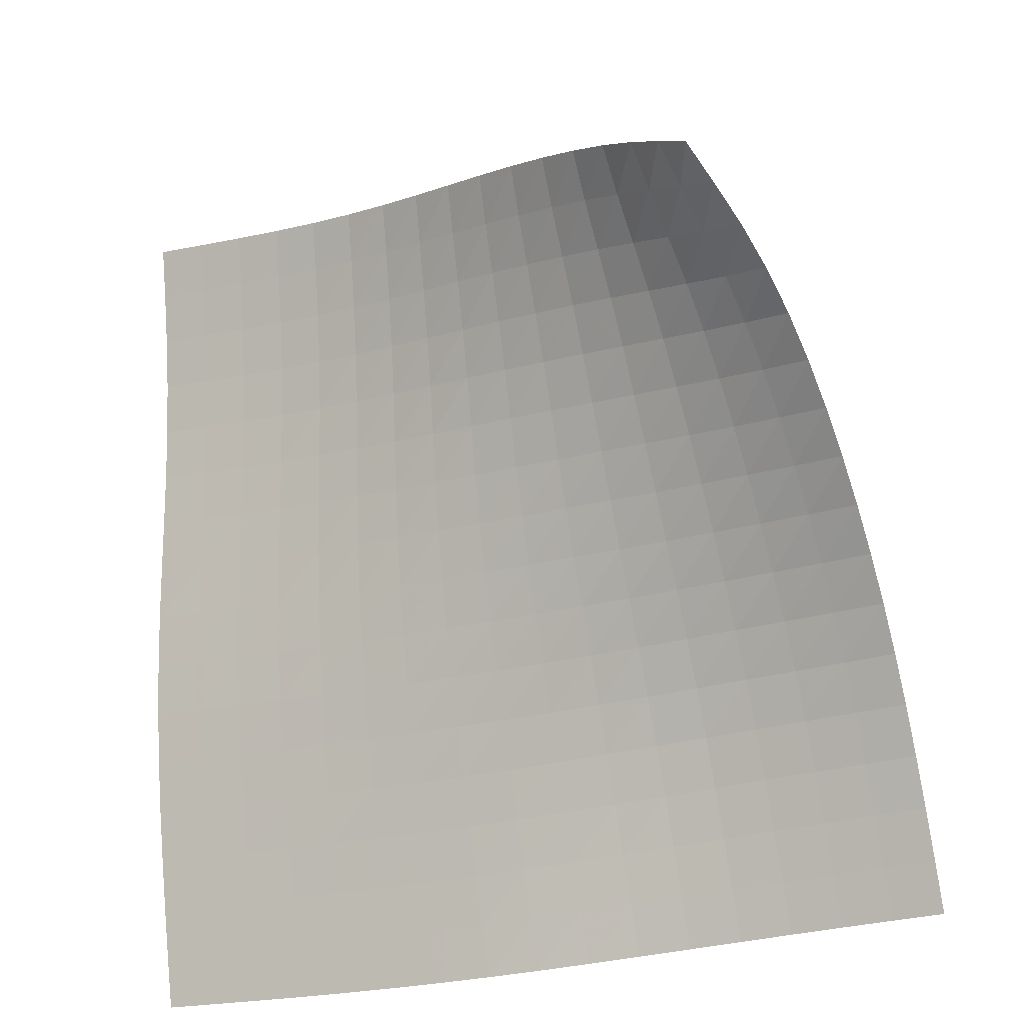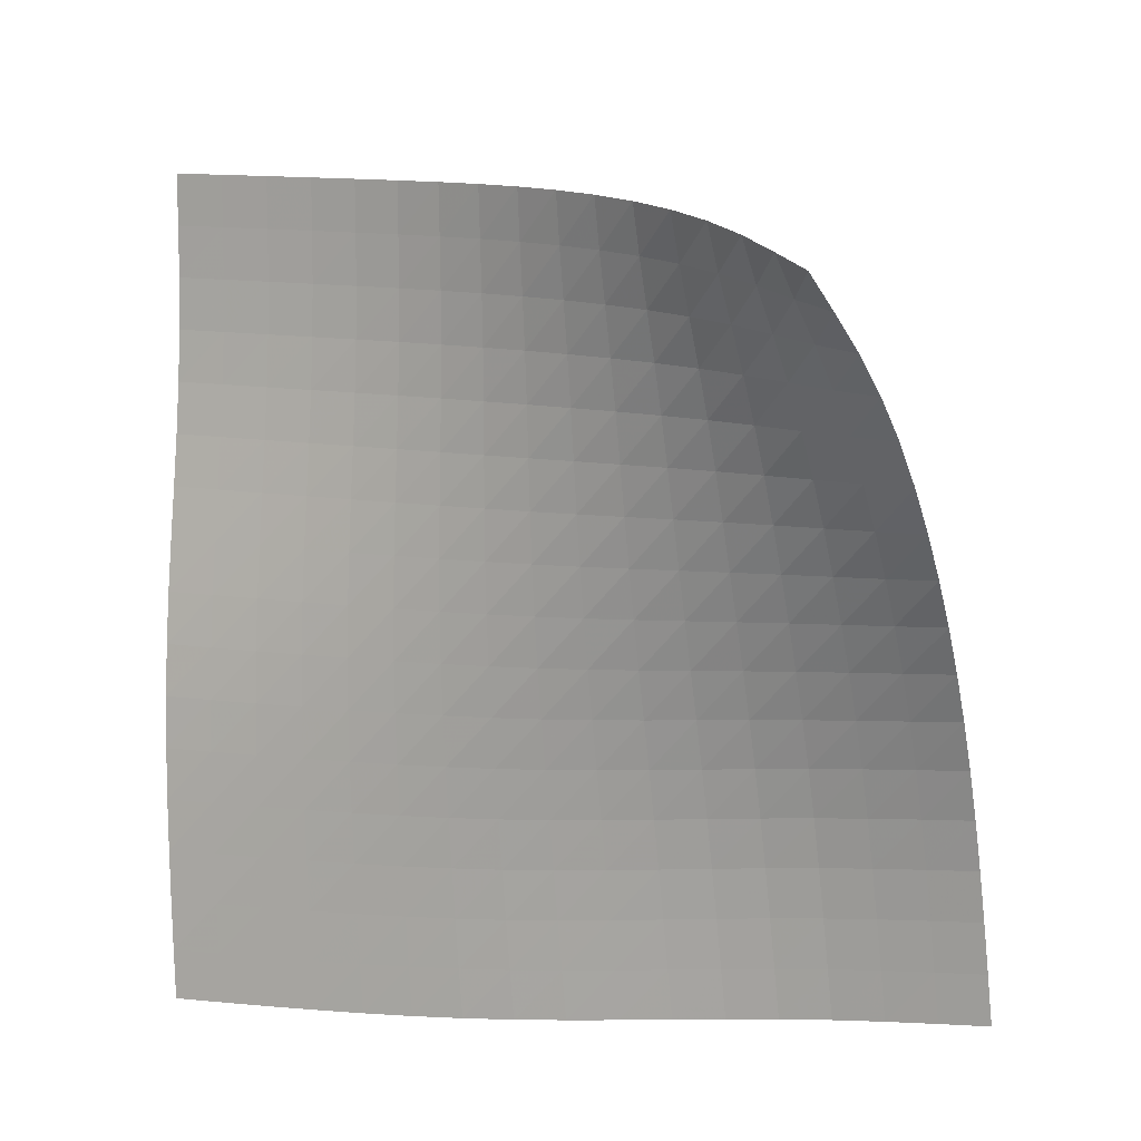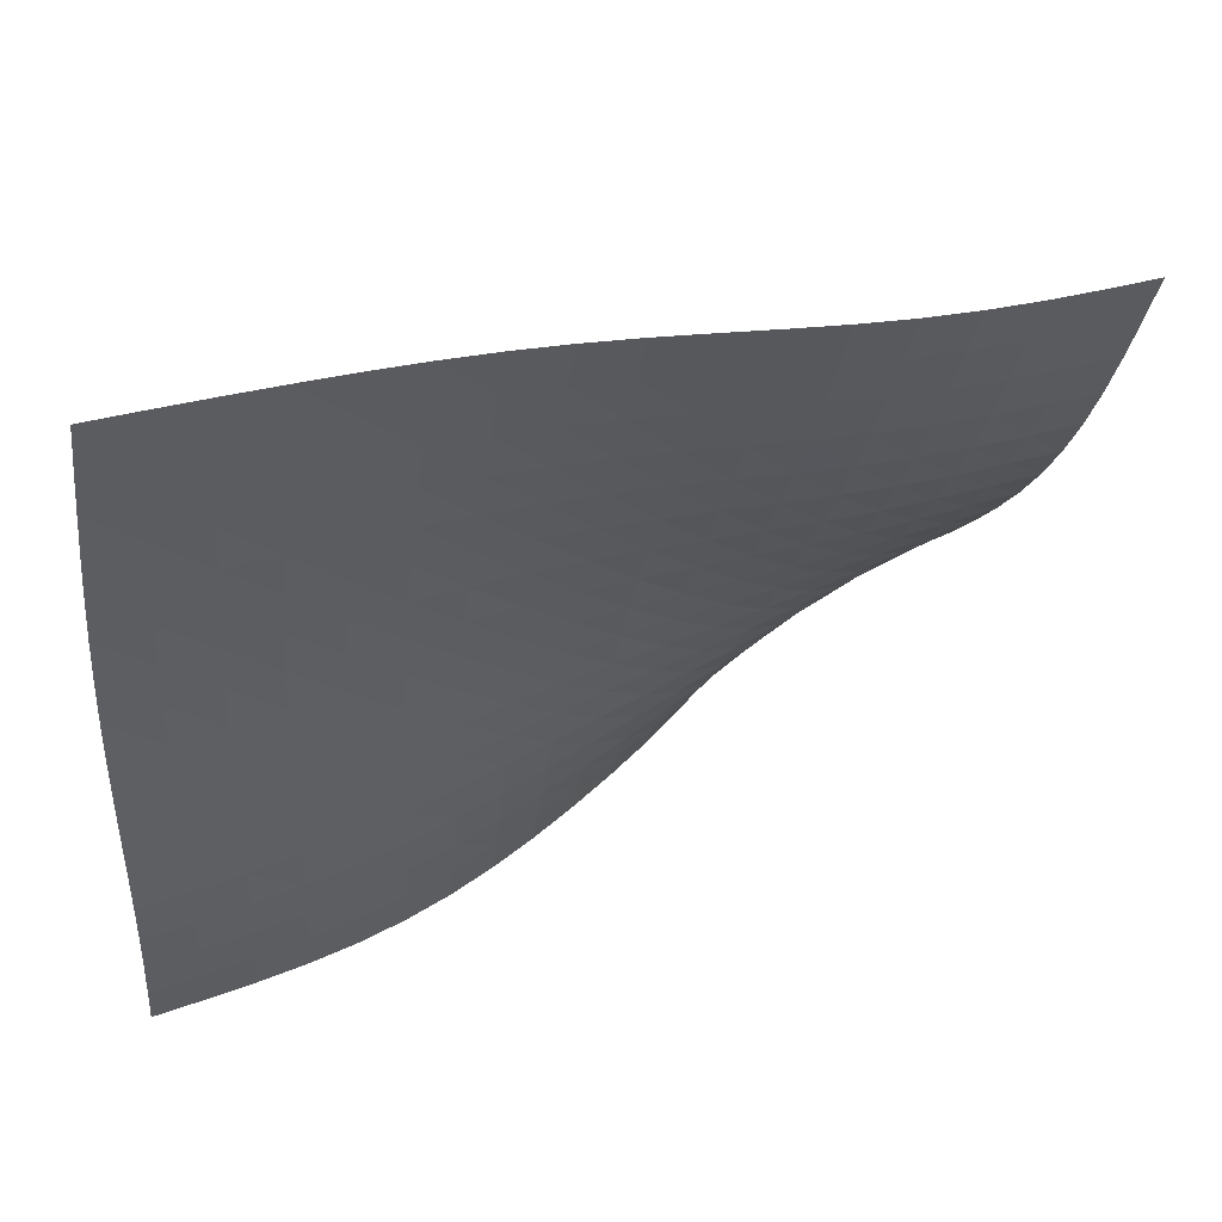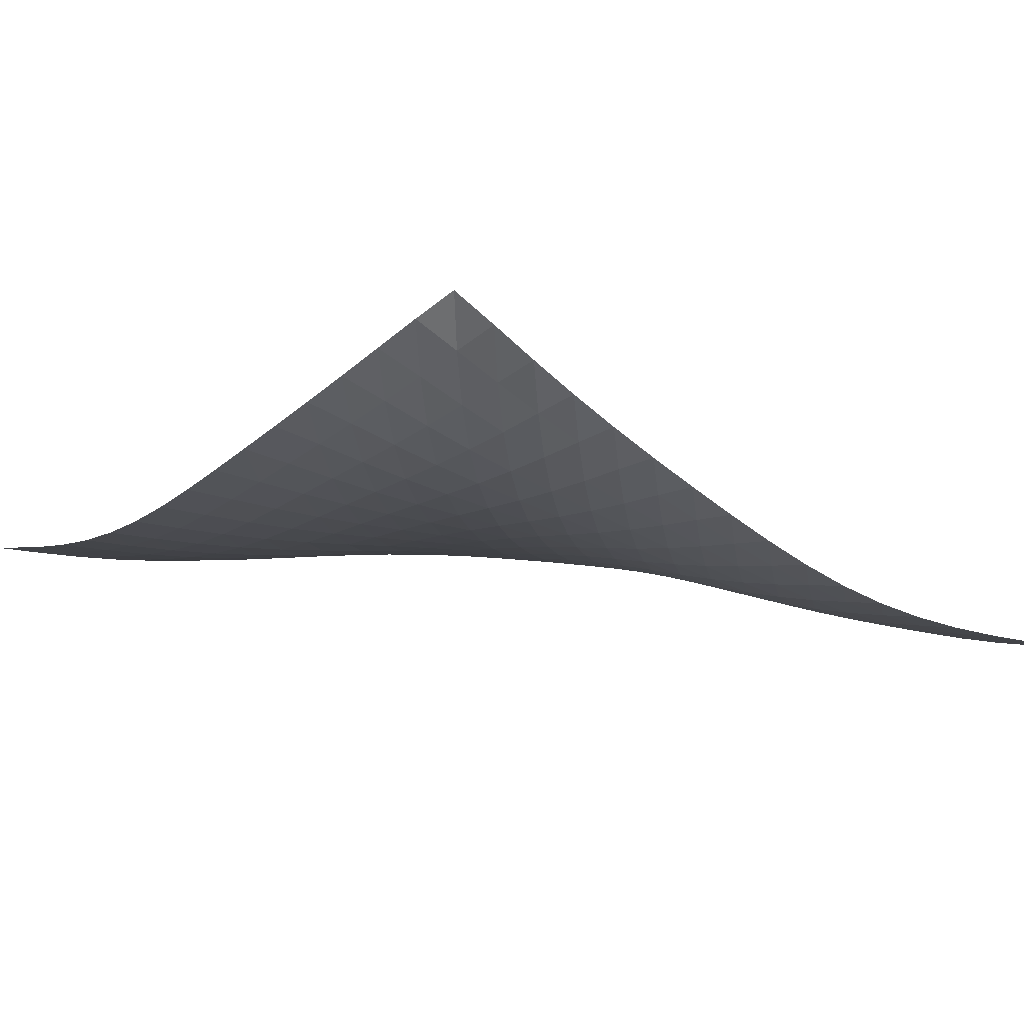
<metadata>
{"format":"obj","ext":"obj","renderer":"f3d","projection":"perspective","resolution":1024,"background":"white","views":[{"elev":-28.9,"azim":-175.4,"up":"+Z"},{"elev":79.2,"azim":-178.2,"up":"+Y"},{"elev":-54.4,"azim":177.4,"up":"+Y"},{"elev":26.8,"azim":-34.0,"up":"+Y"}]}
</metadata>
<code>
v -6.502 0.001179 6.502
v 2.893 -7.114 9.963
v -9.963 -7.114 -2.893
v 2.725 -11.14 -2.725
v -9.865 -6.818 -2.146
v -9.763 -6.515 -1.406
v -9.653 -6.193 -0.6796
v -9.533 -5.841 0.02561
v -9.398 -5.45 0.704
v -9.247 -5.018 1.352
v -9.078 -4.551 1.97
v -8.891 -4.058 2.562
v -8.686 -3.55 3.134
v -8.461 -3.036 3.69
v -8.213 -2.52 4.229
v -7.937 -2.005 4.745
v -7.626 -1.492 5.23
v -7.276 -0.981 5.678
v -6.893 -0.4809 6.093
v -6.093 -0.4809 6.893
v -5.678 -0.981 7.276
v -5.23 -1.492 7.626
v -4.745 -2.005 7.937
v -4.229 -2.52 8.213
v -3.69 -3.036 8.461
v -3.134 -3.55 8.686
v -2.562 -4.058 8.891
v -1.97 -4.551 9.078
v -1.352 -5.018 9.247
v -0.704 -5.45 9.398
v -0.02561 -5.841 9.533
v 0.6796 -6.193 9.653
v 1.406 -6.515 9.763
v 2.146 -6.818 9.865
v 2.868 -7.424 9.209
v 2.85 -7.726 8.448
v 2.842 -8.009 7.674
v 2.847 -8.268 6.888
v 2.864 -8.502 6.088
v 2.889 -8.716 5.278
v 2.915 -8.92 4.462
v 2.937 -9.126 3.643
v 2.948 -9.342 2.826
v 2.946 -9.574 2.013
v 2.93 -9.821 1.206
v 2.902 -10.08 0.4067
v 2.865 -10.34 -0.3866
v 2.822 -10.61 -1.173
v 2.775 -10.87 -1.953
v 1.953 -10.87 -2.775
v 1.173 -10.61 -2.822
v 0.3866 -10.34 -2.865
v -0.4067 -10.08 -2.902
v -1.206 -9.821 -2.93
v -2.013 -9.574 -2.946
v -2.826 -9.342 -2.948
v -3.643 -9.126 -2.937
v -4.462 -8.92 -2.915
v -5.278 -8.716 -2.889
v -6.088 -8.502 -2.864
v -6.888 -8.268 -2.847
v -7.674 -8.009 -2.842
v -8.448 -7.726 -2.85
v -9.209 -7.424 -2.868
v -6.401 -0.9778 6.401
v -6.723 -1.472 5.922
v -7.026 -1.964 5.425
v -7.299 -2.454 4.9
v -7.544 -2.941 4.351
v -7.767 -3.428 3.785
v -7.972 -3.917 3.207
v -8.162 -4.403 2.618
v -8.338 -4.88 2.013
v -8.5 -5.336 1.387
v -8.647 -5.762 0.7335
v -8.779 -6.15 0.05224
v -8.899 -6.502 -0.6544
v -9.008 -6.825 -1.381
v -9.11 -7.129 -2.121
v -5.922 -1.472 6.723
v -6.185 -1.958 6.185
v -6.44 -2.434 5.638
v -6.672 -2.901 5.071
v -6.884 -3.362 4.487
v -7.079 -3.822 3.89
v -7.261 -4.284 3.287
v -7.434 -4.748 2.677
v -7.597 -5.206 2.056
v -7.75 -5.648 1.418
v -7.891 -6.065 0.758
v -8.019 -6.45 0.07272
v -8.137 -6.801 -0.6359
v -8.245 -7.124 -1.363
v -8.348 -7.429 -2.103
v -5.425 -1.964 7.026
v -5.638 -2.434 6.44
v -5.847 -2.892 5.847
v -6.042 -3.336 5.241
v -6.22 -3.771 4.622
v -6.387 -4.204 3.995
v -6.547 -4.64 3.365
v -6.701 -5.08 2.732
v -6.85 -5.518 2.093
v -6.992 -5.946 1.442
v -7.125 -6.352 0.7731
v -7.249 -6.731 0.08265
v -7.363 -7.08 -0.6285
v -7.471 -7.403 -1.357
v -7.574 -7.71 -2.096
v -4.9 -2.454 7.299
v -5.071 -2.901 6.672
v -5.241 -3.336 6.042
v -5.401 -3.756 5.401
v -5.548 -4.165 4.75
v -5.689 -4.571 4.094
v -5.825 -4.981 3.437
v -5.961 -5.396 2.781
v -6.094 -5.813 2.123
v -6.225 -6.224 1.457
v -6.349 -6.619 0.778
v -6.467 -6.99 0.08115
v -6.579 -7.336 -0.6334
v -6.684 -7.658 -1.363
v -6.786 -7.967 -2.102
v -4.351 -2.941 7.544
v -4.487 -3.362 6.884
v -4.622 -3.771 6.22
v -4.75 -4.165 5.548
v -4.869 -4.547 4.869
v -4.984 -4.926 4.186
v -5.098 -5.309 3.505
v -5.215 -5.698 2.826
v -5.333 -6.093 2.148
v -5.451 -6.486 1.466
v -5.566 -6.867 0.7754
v -5.678 -7.229 0.07089
v -5.784 -7.569 -0.6482
v -5.887 -7.89 -1.38
v -5.987 -8.198 -2.12
v -3.785 -3.428 7.767
v -3.89 -3.822 7.079
v -3.995 -4.204 6.387
v -4.094 -4.571 5.689
v -4.186 -4.926 4.984
v -4.277 -5.277 4.277
v -4.369 -5.632 3.571
v -4.467 -5.995 2.87
v -4.569 -6.367 2.173
v -4.674 -6.74 1.475
v -4.779 -7.105 0.771
v -4.883 -7.456 0.05742
v -4.983 -7.789 -0.6676
v -5.082 -8.106 -1.403
v -5.179 -8.412 -2.144
v -3.207 -3.917 7.972
v -3.287 -4.284 7.261
v -3.365 -4.64 6.547
v -3.437 -4.981 5.825
v -3.505 -5.309 5.098
v -3.571 -5.632 4.369
v -3.642 -5.959 3.642
v -3.721 -6.296 2.92
v -3.806 -6.643 2.204
v -3.898 -6.995 1.489
v -3.992 -7.344 0.7713
v -4.087 -7.682 0.04743
v -4.18 -8.006 -0.6848
v -4.273 -8.316 -1.425
v -4.366 -8.618 -2.169
v -2.618 -4.403 8.162
v -2.677 -4.748 7.434
v -2.732 -5.08 6.701
v -2.781 -5.396 5.961
v -2.826 -5.698 5.215
v -2.87 -5.995 4.467
v -2.92 -6.296 3.721
v -2.98 -6.607 2.98
v -3.048 -6.93 2.244
v -3.126 -7.261 1.513
v -3.208 -7.592 0.7816
v -3.293 -7.916 0.04683
v -3.379 -8.229 -0.6936
v -3.465 -8.531 -1.439
v -3.552 -8.828 -2.188
v -2.013 -4.88 8.338
v -2.056 -5.206 7.597
v -2.093 -5.518 6.85
v -2.123 -5.813 6.094
v -2.148 -6.093 5.333
v -2.173 -6.367 4.569
v -2.204 -6.643 3.806
v -2.244 -6.93 3.048
v -2.297 -7.23 2.297
v -2.359 -7.541 1.55
v -2.429 -7.854 0.805
v -2.504 -8.164 0.05921
v -2.581 -8.466 -0.6898
v -2.66 -8.76 -1.442
v -2.741 -9.05 -2.196
v -1.387 -5.336 8.5
v -1.418 -5.648 7.75
v -1.442 -5.946 6.992
v -1.457 -6.224 6.225
v -1.466 -6.486 5.451
v -1.475 -6.74 4.674
v -1.489 -6.995 3.898
v -1.513 -7.261 3.126
v -1.55 -7.541 2.359
v -1.598 -7.832 1.598
v -1.657 -8.13 0.8415
v -1.721 -8.428 0.08527
v -1.79 -8.719 -0.6721
v -1.861 -9.005 -1.431
v -1.935 -9.288 -2.19
v -0.7335 -5.762 8.647
v -0.758 -6.065 7.891
v -0.7731 -6.352 7.125
v -0.778 -6.619 6.349
v -0.7754 -6.867 5.566
v -0.771 -7.105 4.779
v -0.7713 -7.344 3.992
v -0.7816 -7.592 3.208
v -0.805 -7.854 2.429
v -0.8415 -8.13 1.657
v -0.8888 -8.415 0.8888
v -0.944 -8.701 0.1233
v -1.004 -8.985 -0.6416
v -1.068 -9.263 -1.406
v -1.135 -9.541 -2.17
v -0.05224 -6.15 8.779
v -0.07272 -6.45 8.019
v -0.08265 -6.731 7.249
v -0.08115 -6.99 6.467
v -0.07089 -7.229 5.678
v -0.05742 -7.456 4.883
v -0.04743 -7.682 4.087
v -0.04683 -7.916 3.293
v -0.05921 -8.164 2.504
v -0.08527 -8.428 1.721
v -0.1233 -8.701 0.944
v -0.1704 -8.979 0.1704
v -0.2237 -9.256 -0.601
v -0.2812 -9.53 -1.371
v -0.3421 -9.803 -2.138
v 0.6544 -6.502 8.899
v 0.6359 -6.801 8.137
v 0.6285 -7.08 7.363
v 0.6334 -7.336 6.579
v 0.6482 -7.569 5.784
v 0.6676 -7.789 4.983
v 0.6848 -8.006 4.18
v 0.6936 -8.229 3.379
v 0.6898 -8.466 2.581
v 0.6721 -8.719 1.79
v 0.6416 -8.985 1.004
v 0.601 -9.256 0.2237
v 0.5535 -9.528 -0.5535
v 0.5013 -9.799 -1.328
v 0.4456 -10.07 -2.098
v 1.381 -6.825 9.008
v 1.363 -7.124 8.245
v 1.357 -7.403 7.471
v 1.363 -7.658 6.684
v 1.38 -7.89 5.887
v 1.403 -8.106 5.082
v 1.425 -8.316 4.273
v 1.439 -8.531 3.465
v 1.442 -8.76 2.66
v 1.431 -9.005 1.861
v 1.406 -9.263 1.068
v 1.371 -9.53 0.2812
v 1.328 -9.799 -0.5013
v 1.28 -10.07 -1.28
v 1.228 -10.34 -2.053
v 2.121 -7.129 9.11
v 2.103 -7.429 8.348
v 2.096 -7.71 7.574
v 2.102 -7.967 6.786
v 2.12 -8.198 5.987
v 2.144 -8.412 5.179
v 2.169 -8.618 4.366
v 2.188 -8.828 3.552
v 2.196 -9.05 2.741
v 2.19 -9.288 1.935
v 2.17 -9.541 1.135
v 2.138 -9.803 0.3421
v 2.098 -10.07 -0.4456
v 2.053 -10.34 -1.228
v 2.004 -10.6 -2.004
f 289 49 4
f 289 4 50
f 5 79 64
f 5 64 3
f 79 94 63
f 79 63 64
f 94 109 62
f 94 62 63
f 109 124 61
f 109 61 62
f 124 139 60
f 124 60 61
f 139 154 59
f 139 59 60
f 154 169 58
f 154 58 59
f 169 184 57
f 169 57 58
f 184 199 56
f 184 56 57
f 199 214 55
f 199 55 56
f 214 229 54
f 214 54 55
f 229 244 53
f 229 53 54
f 244 259 52
f 244 52 53
f 259 274 51
f 259 51 52
f 274 289 50
f 274 50 51
f 1 20 65
f 1 65 19
f 19 65 66
f 19 66 18
f 18 66 67
f 18 67 17
f 17 67 68
f 17 68 16
f 16 68 69
f 16 69 15
f 15 69 70
f 15 70 14
f 14 70 71
f 14 71 13
f 13 71 72
f 13 72 12
f 12 72 73
f 12 73 11
f 11 73 74
f 11 74 10
f 10 74 75
f 10 75 9
f 9 75 76
f 9 76 8
f 8 76 77
f 8 77 7
f 7 77 78
f 7 78 6
f 6 78 79
f 6 79 5
f 20 21 80
f 20 80 65
f 65 80 81
f 65 81 66
f 66 81 82
f 66 82 67
f 67 82 83
f 67 83 68
f 68 83 84
f 68 84 69
f 69 84 85
f 69 85 70
f 70 85 86
f 70 86 71
f 71 86 87
f 71 87 72
f 72 87 88
f 72 88 73
f 73 88 89
f 73 89 74
f 74 89 90
f 74 90 75
f 75 90 91
f 75 91 76
f 76 91 92
f 76 92 77
f 77 92 93
f 77 93 78
f 78 93 94
f 78 94 79
f 21 22 95
f 21 95 80
f 80 95 96
f 80 96 81
f 81 96 97
f 81 97 82
f 82 97 98
f 82 98 83
f 83 98 99
f 83 99 84
f 84 99 100
f 84 100 85
f 85 100 101
f 85 101 86
f 86 101 102
f 86 102 87
f 87 102 103
f 87 103 88
f 88 103 104
f 88 104 89
f 89 104 105
f 89 105 90
f 90 105 106
f 90 106 91
f 91 106 107
f 91 107 92
f 92 107 108
f 92 108 93
f 93 108 109
f 93 109 94
f 22 23 110
f 22 110 95
f 95 110 111
f 95 111 96
f 96 111 112
f 96 112 97
f 97 112 113
f 97 113 98
f 98 113 114
f 98 114 99
f 99 114 115
f 99 115 100
f 100 115 116
f 100 116 101
f 101 116 117
f 101 117 102
f 102 117 118
f 102 118 103
f 103 118 119
f 103 119 104
f 104 119 120
f 104 120 105
f 105 120 121
f 105 121 106
f 106 121 122
f 106 122 107
f 107 122 123
f 107 123 108
f 108 123 124
f 108 124 109
f 23 24 125
f 23 125 110
f 110 125 126
f 110 126 111
f 111 126 127
f 111 127 112
f 112 127 128
f 112 128 113
f 113 128 129
f 113 129 114
f 114 129 130
f 114 130 115
f 115 130 131
f 115 131 116
f 116 131 132
f 116 132 117
f 117 132 133
f 117 133 118
f 118 133 134
f 118 134 119
f 119 134 135
f 119 135 120
f 120 135 136
f 120 136 121
f 121 136 137
f 121 137 122
f 122 137 138
f 122 138 123
f 123 138 139
f 123 139 124
f 24 25 140
f 24 140 125
f 125 140 141
f 125 141 126
f 126 141 142
f 126 142 127
f 127 142 143
f 127 143 128
f 128 143 144
f 128 144 129
f 129 144 145
f 129 145 130
f 130 145 146
f 130 146 131
f 131 146 147
f 131 147 132
f 132 147 148
f 132 148 133
f 133 148 149
f 133 149 134
f 134 149 150
f 134 150 135
f 135 150 151
f 135 151 136
f 136 151 152
f 136 152 137
f 137 152 153
f 137 153 138
f 138 153 154
f 138 154 139
f 25 26 155
f 25 155 140
f 140 155 156
f 140 156 141
f 141 156 157
f 141 157 142
f 142 157 158
f 142 158 143
f 143 158 159
f 143 159 144
f 144 159 160
f 144 160 145
f 145 160 161
f 145 161 146
f 146 161 162
f 146 162 147
f 147 162 163
f 147 163 148
f 148 163 164
f 148 164 149
f 149 164 165
f 149 165 150
f 150 165 166
f 150 166 151
f 151 166 167
f 151 167 152
f 152 167 168
f 152 168 153
f 153 168 169
f 153 169 154
f 26 27 170
f 26 170 155
f 155 170 171
f 155 171 156
f 156 171 172
f 156 172 157
f 157 172 173
f 157 173 158
f 158 173 174
f 158 174 159
f 159 174 175
f 159 175 160
f 160 175 176
f 160 176 161
f 161 176 177
f 161 177 162
f 162 177 178
f 162 178 163
f 163 178 179
f 163 179 164
f 164 179 180
f 164 180 165
f 165 180 181
f 165 181 166
f 166 181 182
f 166 182 167
f 167 182 183
f 167 183 168
f 168 183 184
f 168 184 169
f 27 28 185
f 27 185 170
f 170 185 186
f 170 186 171
f 171 186 187
f 171 187 172
f 172 187 188
f 172 188 173
f 173 188 189
f 173 189 174
f 174 189 190
f 174 190 175
f 175 190 191
f 175 191 176
f 176 191 192
f 176 192 177
f 177 192 193
f 177 193 178
f 178 193 194
f 178 194 179
f 179 194 195
f 179 195 180
f 180 195 196
f 180 196 181
f 181 196 197
f 181 197 182
f 182 197 198
f 182 198 183
f 183 198 199
f 183 199 184
f 28 29 200
f 28 200 185
f 185 200 201
f 185 201 186
f 186 201 202
f 186 202 187
f 187 202 203
f 187 203 188
f 188 203 204
f 188 204 189
f 189 204 205
f 189 205 190
f 190 205 206
f 190 206 191
f 191 206 207
f 191 207 192
f 192 207 208
f 192 208 193
f 193 208 209
f 193 209 194
f 194 209 210
f 194 210 195
f 195 210 211
f 195 211 196
f 196 211 212
f 196 212 197
f 197 212 213
f 197 213 198
f 198 213 214
f 198 214 199
f 29 30 215
f 29 215 200
f 200 215 216
f 200 216 201
f 201 216 217
f 201 217 202
f 202 217 218
f 202 218 203
f 203 218 219
f 203 219 204
f 204 219 220
f 204 220 205
f 205 220 221
f 205 221 206
f 206 221 222
f 206 222 207
f 207 222 223
f 207 223 208
f 208 223 224
f 208 224 209
f 209 224 225
f 209 225 210
f 210 225 226
f 210 226 211
f 211 226 227
f 211 227 212
f 212 227 228
f 212 228 213
f 213 228 229
f 213 229 214
f 30 31 230
f 30 230 215
f 215 230 231
f 215 231 216
f 216 231 232
f 216 232 217
f 217 232 233
f 217 233 218
f 218 233 234
f 218 234 219
f 219 234 235
f 219 235 220
f 220 235 236
f 220 236 221
f 221 236 237
f 221 237 222
f 222 237 238
f 222 238 223
f 223 238 239
f 223 239 224
f 224 239 240
f 224 240 225
f 225 240 241
f 225 241 226
f 226 241 242
f 226 242 227
f 227 242 243
f 227 243 228
f 228 243 244
f 228 244 229
f 31 32 245
f 31 245 230
f 230 245 246
f 230 246 231
f 231 246 247
f 231 247 232
f 232 247 248
f 232 248 233
f 233 248 249
f 233 249 234
f 234 249 250
f 234 250 235
f 235 250 251
f 235 251 236
f 236 251 252
f 236 252 237
f 237 252 253
f 237 253 238
f 238 253 254
f 238 254 239
f 239 254 255
f 239 255 240
f 240 255 256
f 240 256 241
f 241 256 257
f 241 257 242
f 242 257 258
f 242 258 243
f 243 258 259
f 243 259 244
f 32 33 260
f 32 260 245
f 245 260 261
f 245 261 246
f 246 261 262
f 246 262 247
f 247 262 263
f 247 263 248
f 248 263 264
f 248 264 249
f 249 264 265
f 249 265 250
f 250 265 266
f 250 266 251
f 251 266 267
f 251 267 252
f 252 267 268
f 252 268 253
f 253 268 269
f 253 269 254
f 254 269 270
f 254 270 255
f 255 270 271
f 255 271 256
f 256 271 272
f 256 272 257
f 257 272 273
f 257 273 258
f 258 273 274
f 258 274 259
f 33 34 275
f 33 275 260
f 260 275 276
f 260 276 261
f 261 276 277
f 261 277 262
f 262 277 278
f 262 278 263
f 263 278 279
f 263 279 264
f 264 279 280
f 264 280 265
f 265 280 281
f 265 281 266
f 266 281 282
f 266 282 267
f 267 282 283
f 267 283 268
f 268 283 284
f 268 284 269
f 269 284 285
f 269 285 270
f 270 285 286
f 270 286 271
f 271 286 287
f 271 287 272
f 272 287 288
f 272 288 273
f 273 288 289
f 273 289 274
f 34 2 35
f 34 35 275
f 275 35 36
f 275 36 276
f 276 36 37
f 276 37 277
f 277 37 38
f 277 38 278
f 278 38 39
f 278 39 279
f 279 39 40
f 279 40 280
f 280 40 41
f 280 41 281
f 281 41 42
f 281 42 282
f 282 42 43
f 282 43 283
f 283 43 44
f 283 44 284
f 284 44 45
f 284 45 285
f 285 45 46
f 285 46 286
f 286 46 47
f 286 47 287
f 287 47 48
f 287 48 288
f 288 48 49
f 288 49 289

</code>
